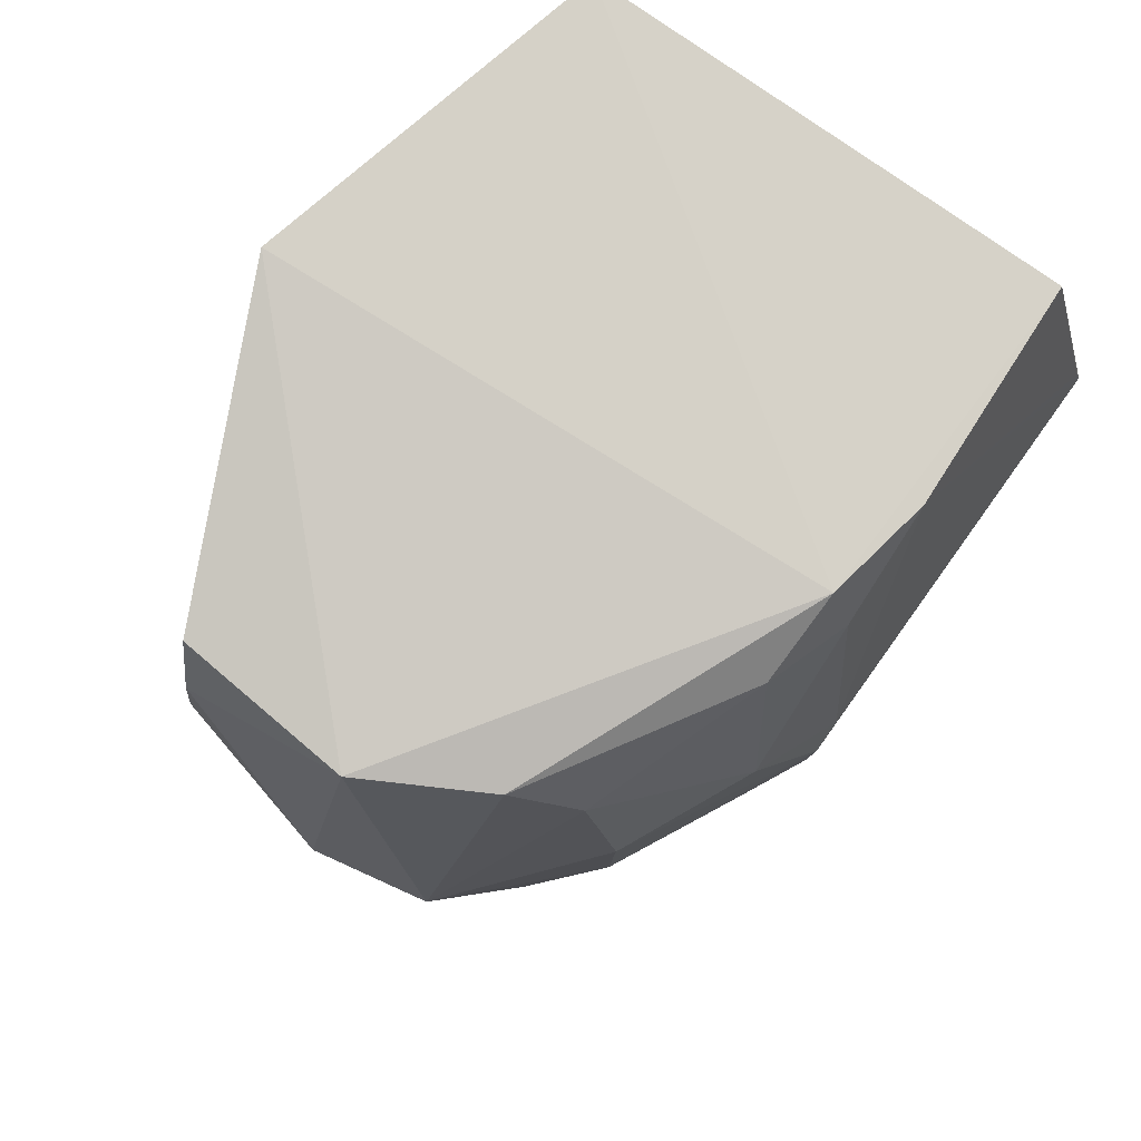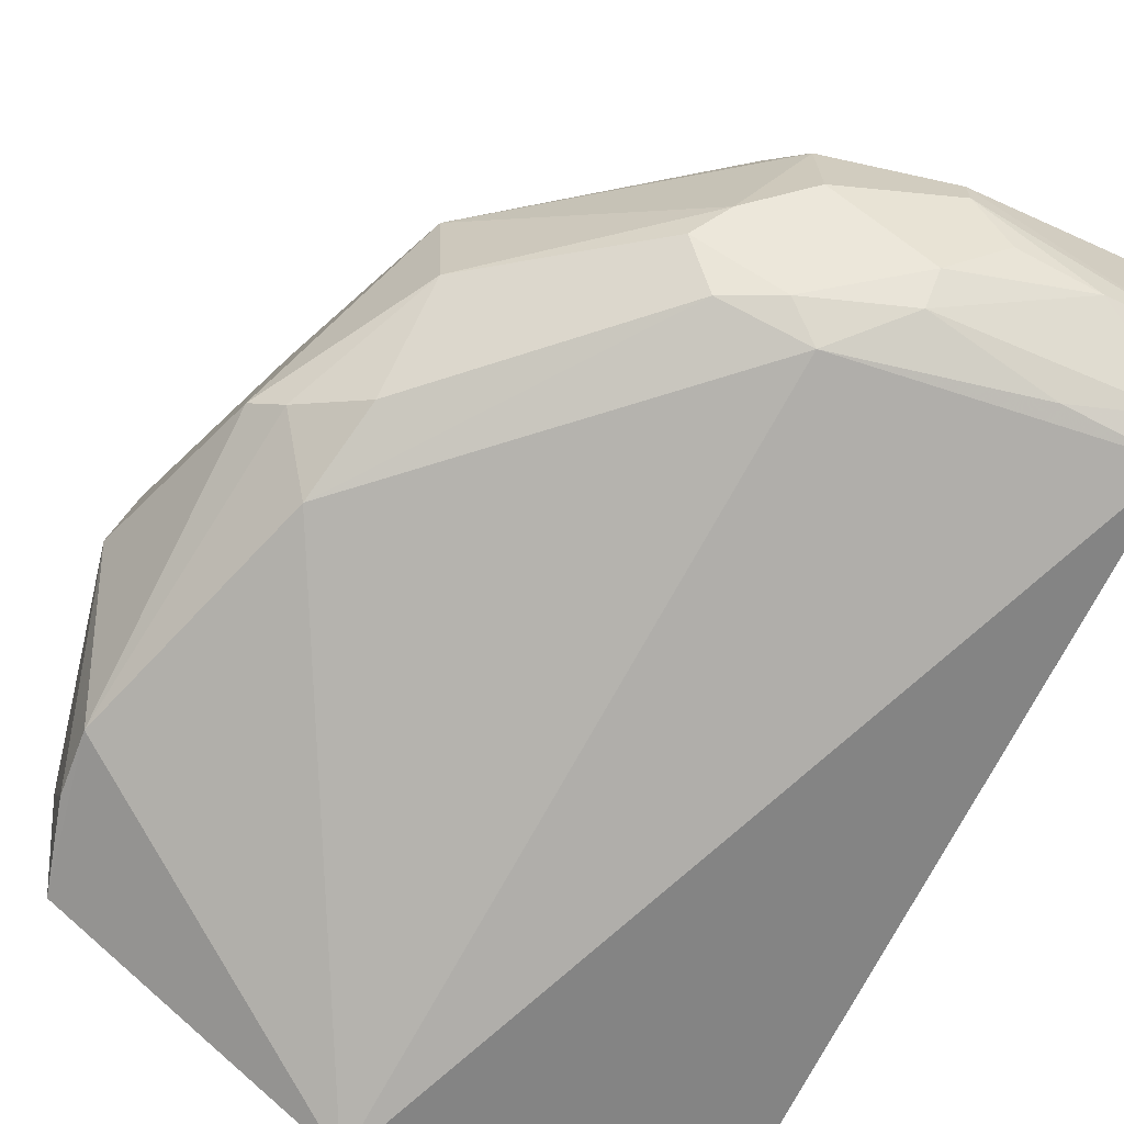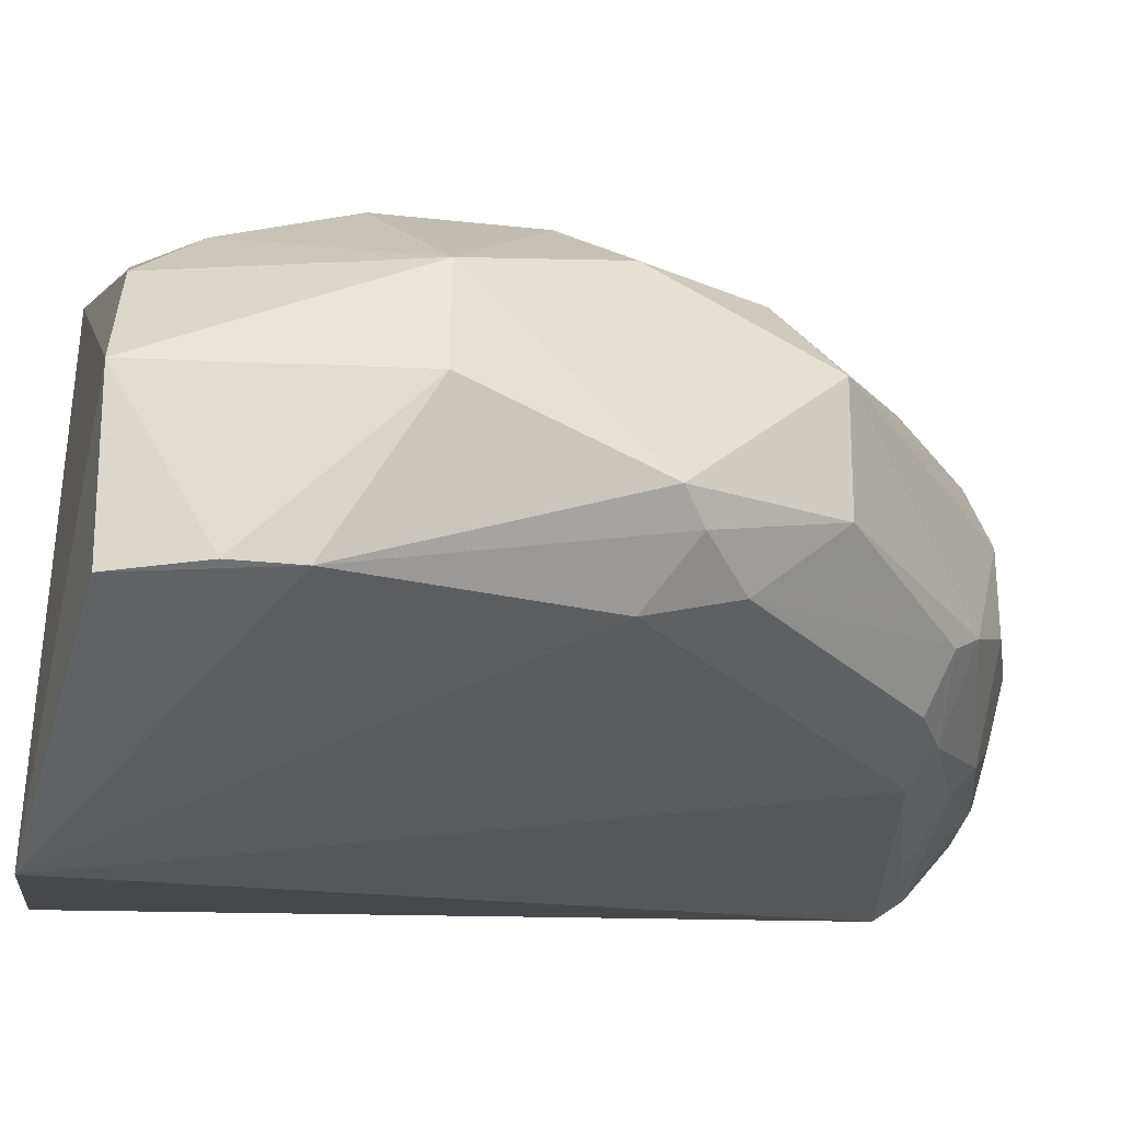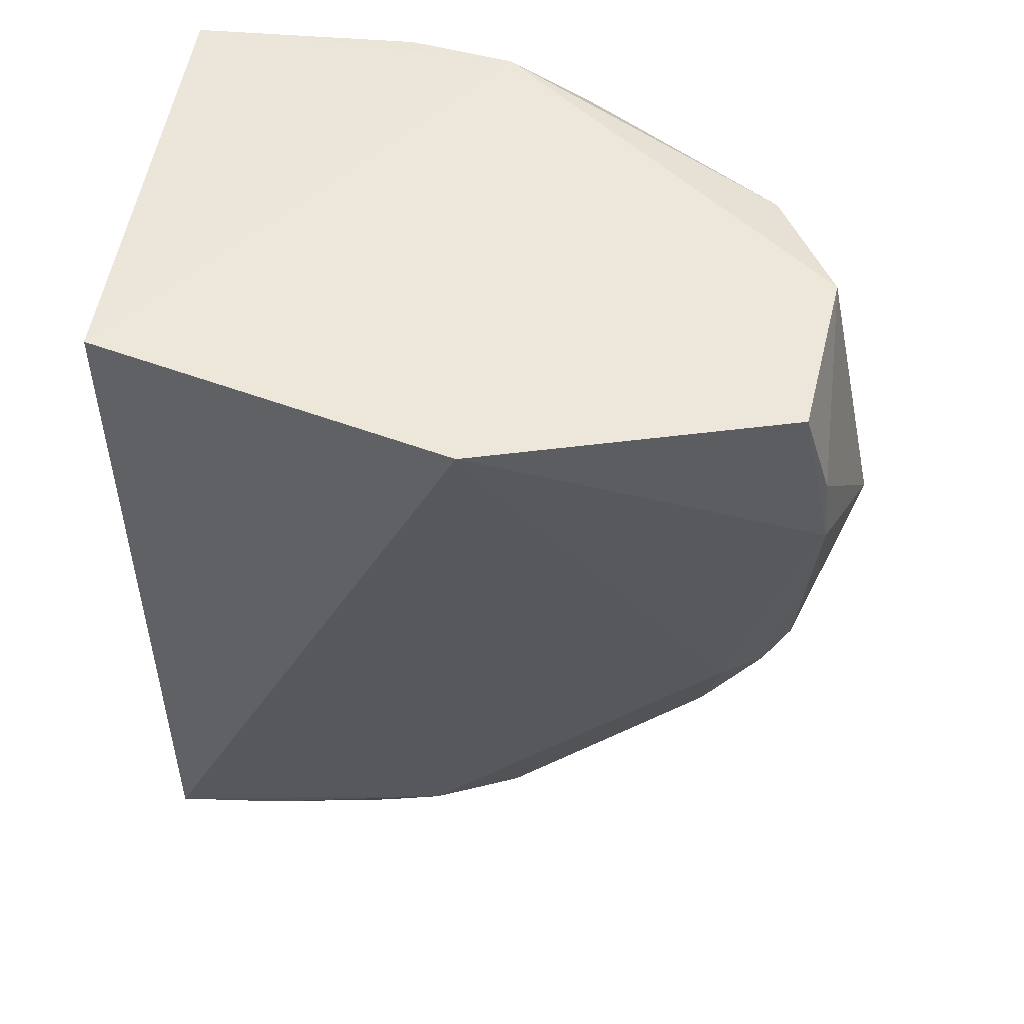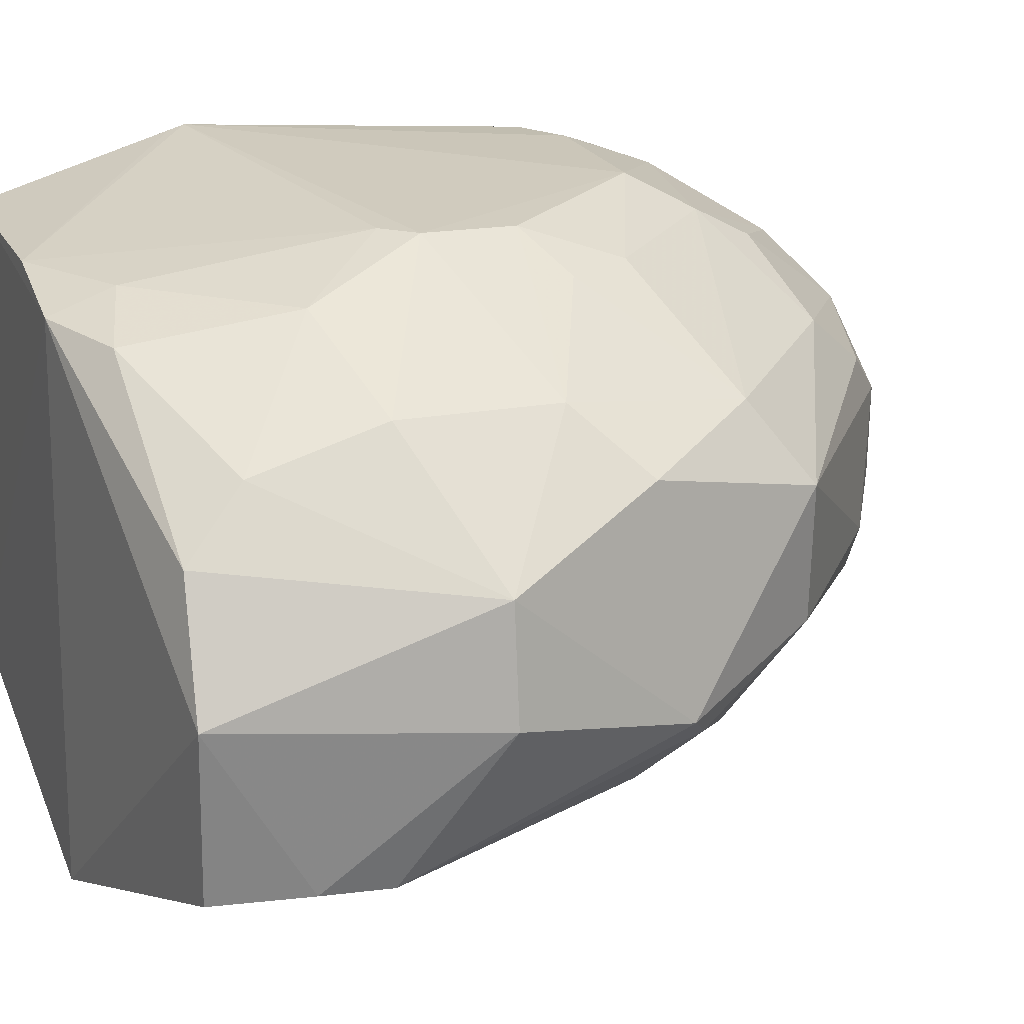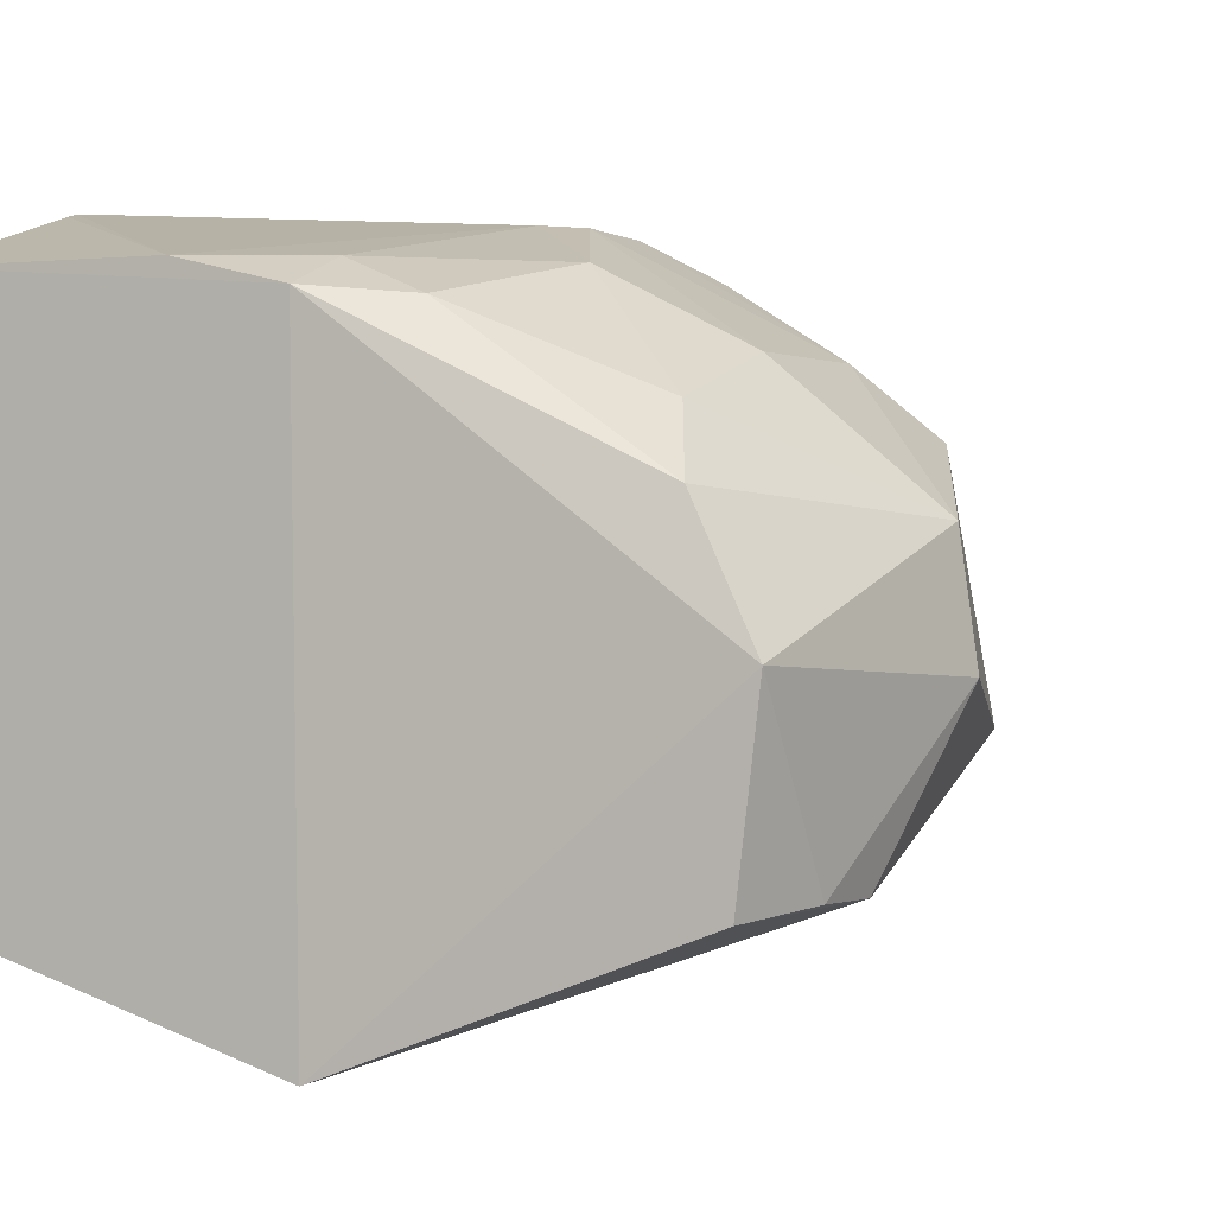
<metadata>
{"format":"obj","ext":"obj","renderer":"f3d","projection":"perspective","resolution":1024,"background":"white","views":[{"elev":78.5,"azim":-56.9,"up":"+Y"},{"elev":-66.4,"azim":-26.1,"up":"+Z"},{"elev":-27.6,"azim":-98.6,"up":"+Z"},{"elev":50.2,"azim":-173.6,"up":"+Y"},{"elev":21.8,"azim":-111.7,"up":"+Z"},{"elev":2.2,"azim":-153.3,"up":"+Z"}]}
</metadata>
<code>
v 0.008554 -0.2772 0.3941
v 0.01274 -0.2428 0.2804
v 0.007 0.1049 0.4737
v -0.1371 0.1076 0.4642
v -0.2874 -0.1043 0.3196
v -0.1061 -0.1517 0.4897
v 0.0133 0.009712 0.4984
v -0.1605 -0.2445 0.3322
v -0.1435 0.1137 0.2206
v -0.2496 -0.06473 0.4439
v 0.0113 0.1142 0.2652
v 0.007711 -0.1813 0.4747
v -0.09127 0.1062 0.4744
v -0.1201 -0.2233 0.2841
v -0.02995 -0.2771 0.317
v -0.1461 -0.2468 0.4065
v -0.2876 0.09281 0.3513
v -0.1652 -0.03752 0.4904
v -0.006934 -0.142 0.4884
v 0.00769 -0.2094 0.4605
v 0.01189 0.01679 0.4969
v -0.248 -0.1344 0.2974
v 0.00989 -0.2785 0.3165
v -0.09027 -0.2498 0.296
v -0.2328 -0.1489 0.4289
v -0.07997 -0.2794 0.3711
v -0.2895 0.05075 0.2773
v -0.247 0.06113 0.4296
v -0.3044 -0.02196 0.3918
v -0.1752 -0.1217 0.4738
v -0.1382 0.07901 0.4745
v -0.1531 -0.02354 0.4907
v -0.03508 -0.1537 0.4895
v -0.07505 -0.2352 0.4477
v -0.1587 -0.2209 0.2979
v -0.2436 -0.1749 0.3334
v -0.2564 -0.09276 0.2832
v 0.01066 -0.2566 0.2901
v -0.03425 -0.243 0.2841
v -0.08901 -0.262 0.3097
v -0.1173 -0.206 0.4597
v -0.0799 -0.2795 0.3561
v -0.1334 -0.2623 0.3873
v -0.2779 0.09147 0.2751
v -0.2607 0.08851 0.4036
v -0.2485 0.004306 0.4454
v -0.274 -0.09214 0.4173
v -0.3121 -0.02096 0.3423
v -0.1906 -0.09245 0.4738
v -0.1643 -0.07878 0.4889
v -0.1747 0.08977 0.4612
v -0.1941 0.01885 0.4744
v -0.03439 -0.1957 0.4732
v 0.006948 -0.2506 0.4326
v -0.08956 -0.2634 0.4172
v -0.1344 -0.2333 0.297
v -0.2748 -0.1142 0.309
v -0.2461 -0.175 0.3933
v -0.1726 -0.2312 0.3211
v -0.2921 0.02078 0.2758
v -0.158 -0.2182 0.4312
v -0.1198 -0.1793 0.4744
v -0.06358 -0.2756 0.3308
v -0.1321 -0.2627 0.3471
f 7 1 2
f 11 7 2
f 11 3 7
f 11 2 9
f 11 9 4
f 11 4 3
f 13 3 4
f 14 9 2
f 17 4 9
f 18 6 7
f 19 12 7
f 20 1 7
f 20 7 12
f 21 13 7
f 21 7 3
f 21 3 13
f 23 2 1
f 26 23 1
f 31 13 4
f 32 18 7
f 32 7 13
f 32 13 31
f 33 19 7
f 33 7 6
f 33 12 19
f 37 9 14
f 37 35 22
f 37 14 35
f 38 23 15
f 38 2 23
f 38 15 24
f 39 24 14
f 39 14 2
f 39 38 24
f 39 2 38
f 40 24 15
f 42 15 23
f 42 23 26
f 43 42 26
f 44 27 17
f 44 17 9
f 45 4 17
f 45 29 28
f 45 17 29
f 46 10 18
f 46 29 10
f 46 28 29
f 47 25 10
f 47 10 29
f 47 29 5
f 48 5 29
f 48 29 17
f 48 17 27
f 49 10 25
f 49 25 30
f 50 30 6
f 50 6 18
f 50 49 30
f 50 18 10
f 50 10 49
f 51 31 4
f 51 45 28
f 51 4 45
f 52 32 31
f 52 18 32
f 52 31 51
f 52 46 18
f 52 51 28
f 52 28 46
f 53 20 12
f 53 12 33
f 53 33 6
f 54 1 20
f 54 53 34
f 54 20 53
f 55 26 1
f 55 54 34
f 55 1 54
f 55 43 26
f 55 16 43
f 55 34 41
f 56 35 14
f 56 14 24
f 56 24 40
f 56 40 8
f 57 36 5
f 57 22 36
f 57 37 22
f 58 25 47
f 58 47 5
f 58 5 36
f 58 43 16
f 58 36 8
f 58 8 43
f 59 8 36
f 59 56 8
f 59 35 56
f 59 36 22
f 59 22 35
f 60 9 37
f 60 44 9
f 60 27 44
f 60 48 27
f 60 5 48
f 60 57 5
f 60 37 57
f 61 55 41
f 61 16 55
f 61 58 16
f 61 25 58
f 62 30 25
f 62 61 41
f 62 25 61
f 62 6 30
f 62 53 6
f 62 41 34
f 62 34 53
f 63 40 15
f 63 15 42
f 64 8 40
f 64 63 42
f 64 40 63
f 64 43 8
f 64 42 43

</code>
